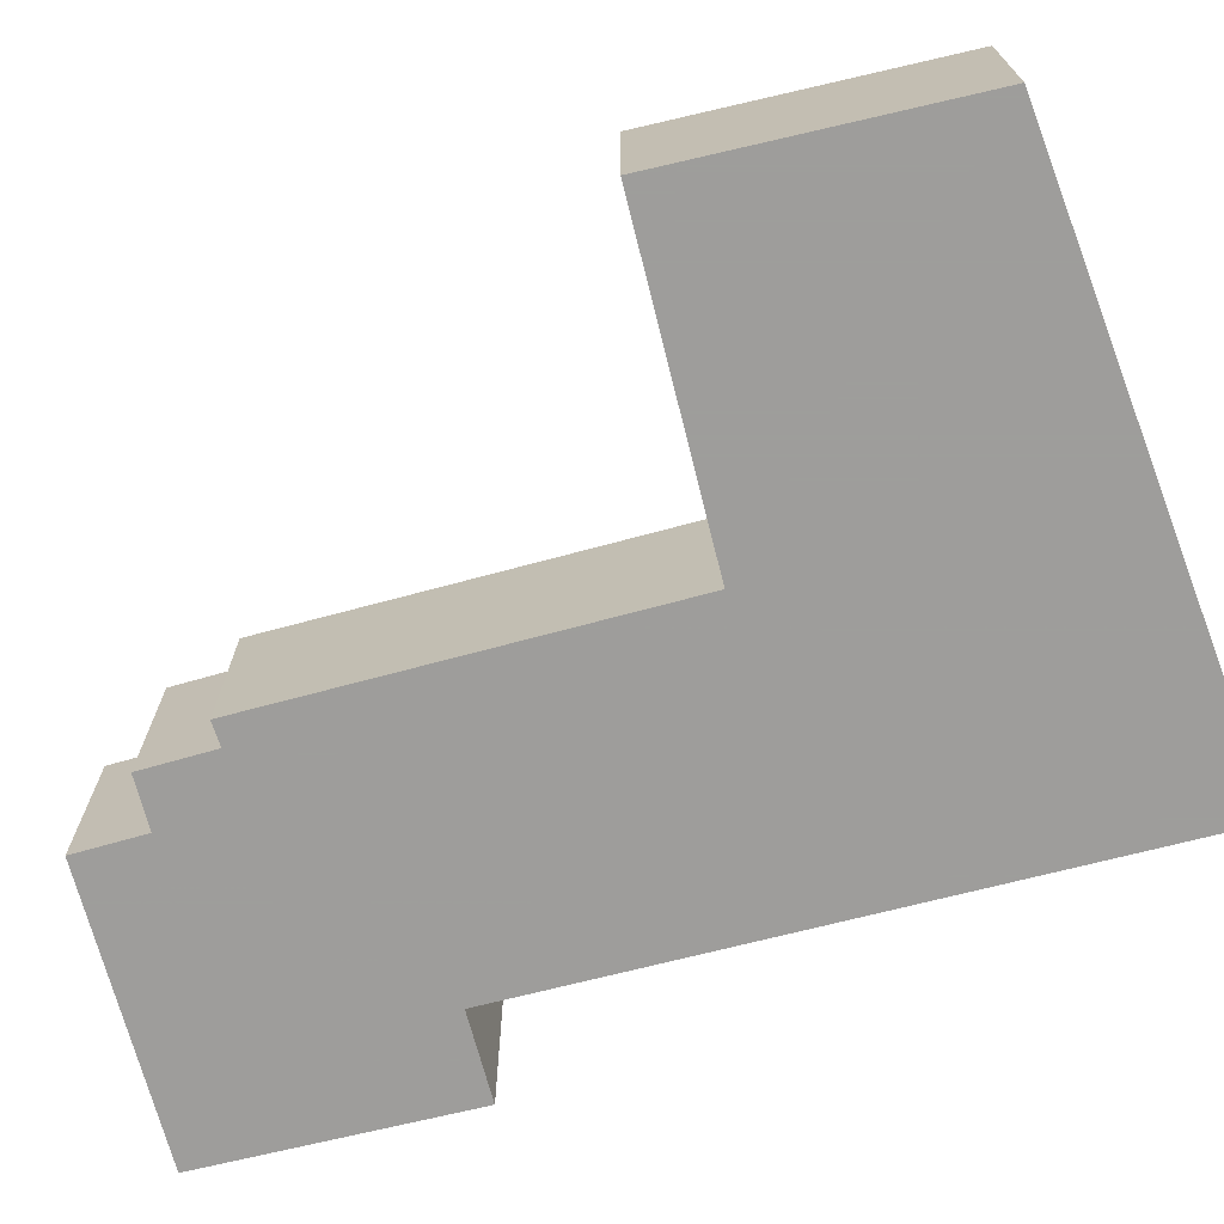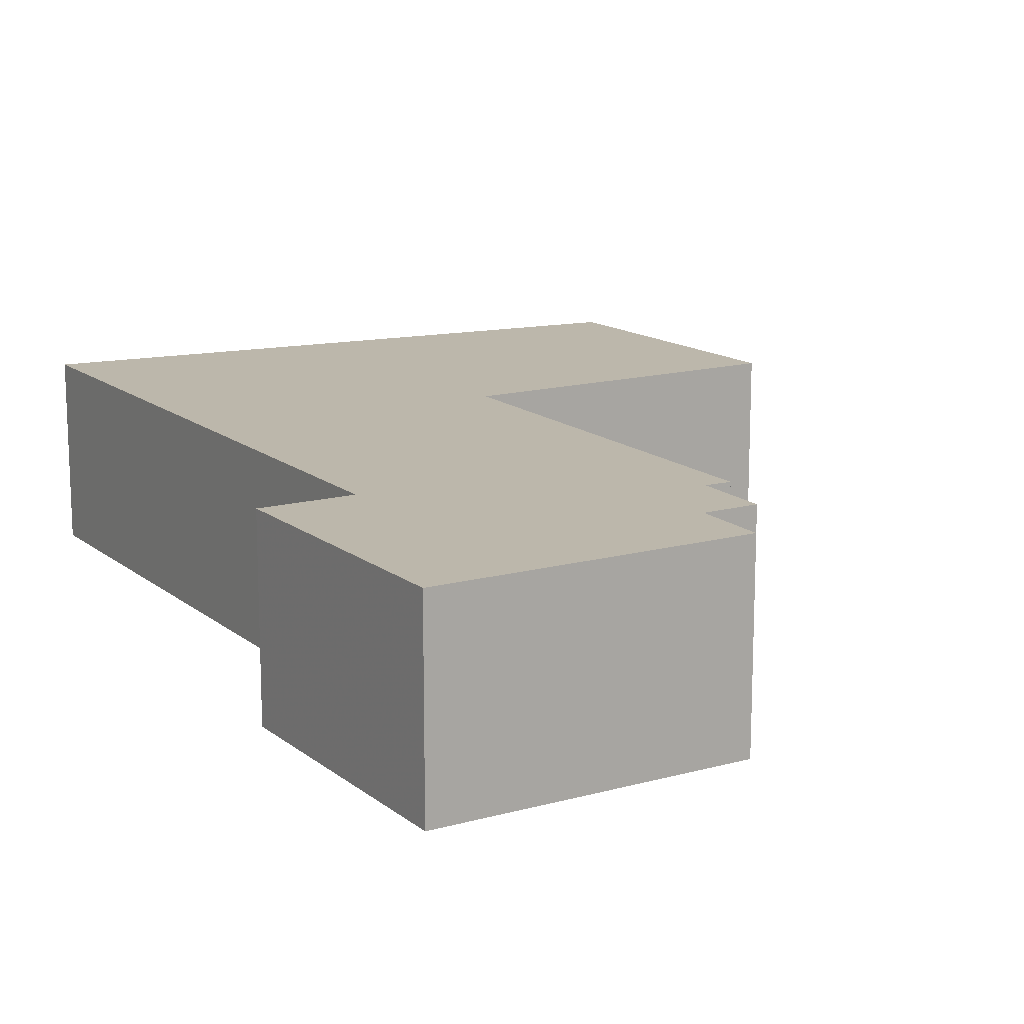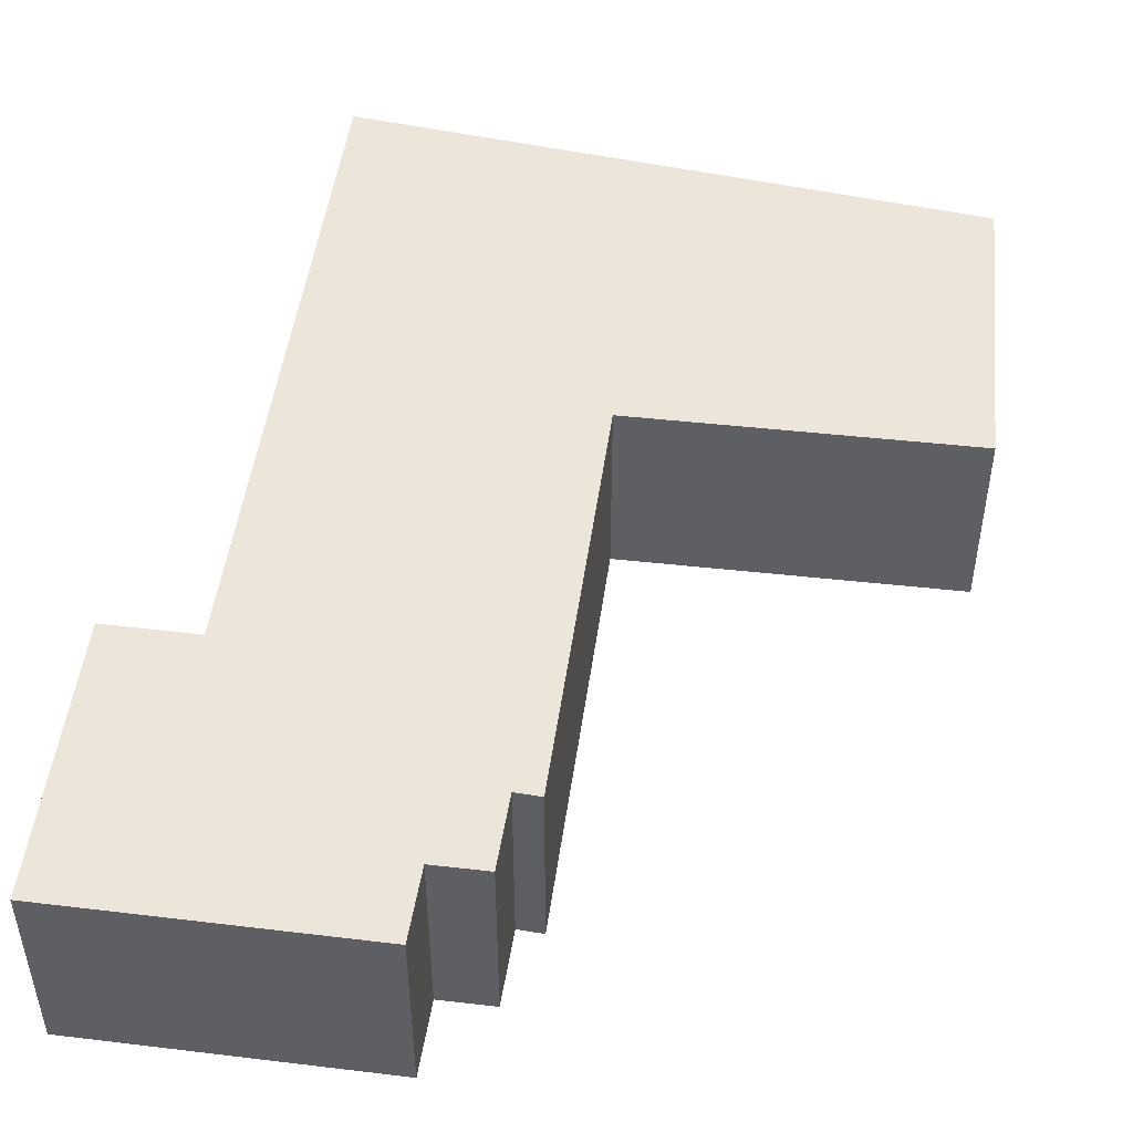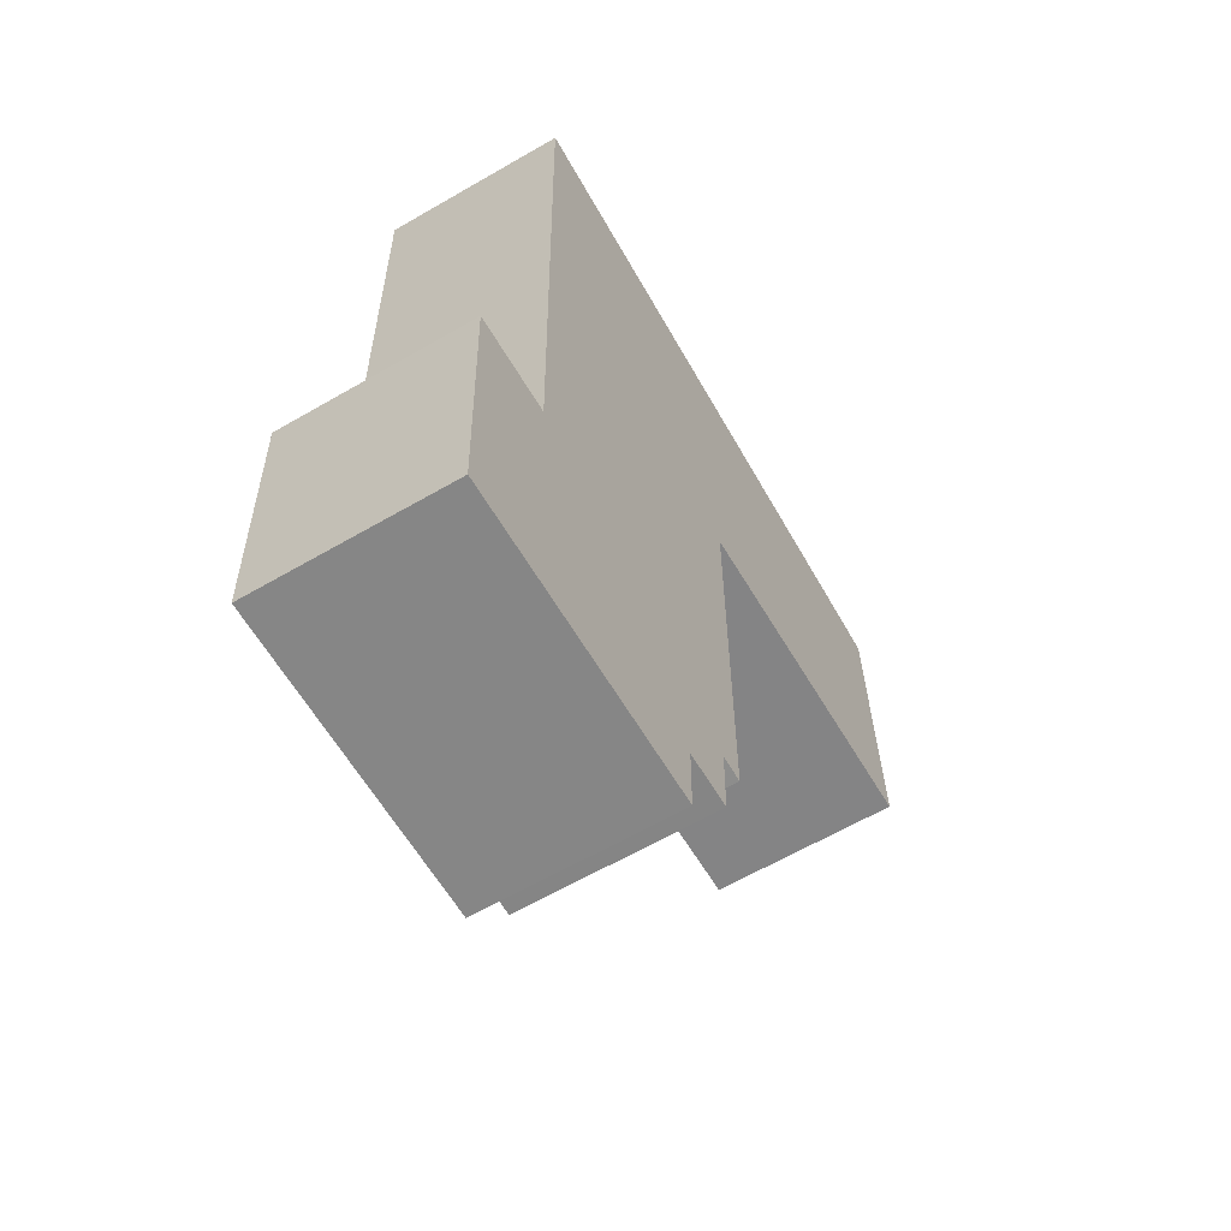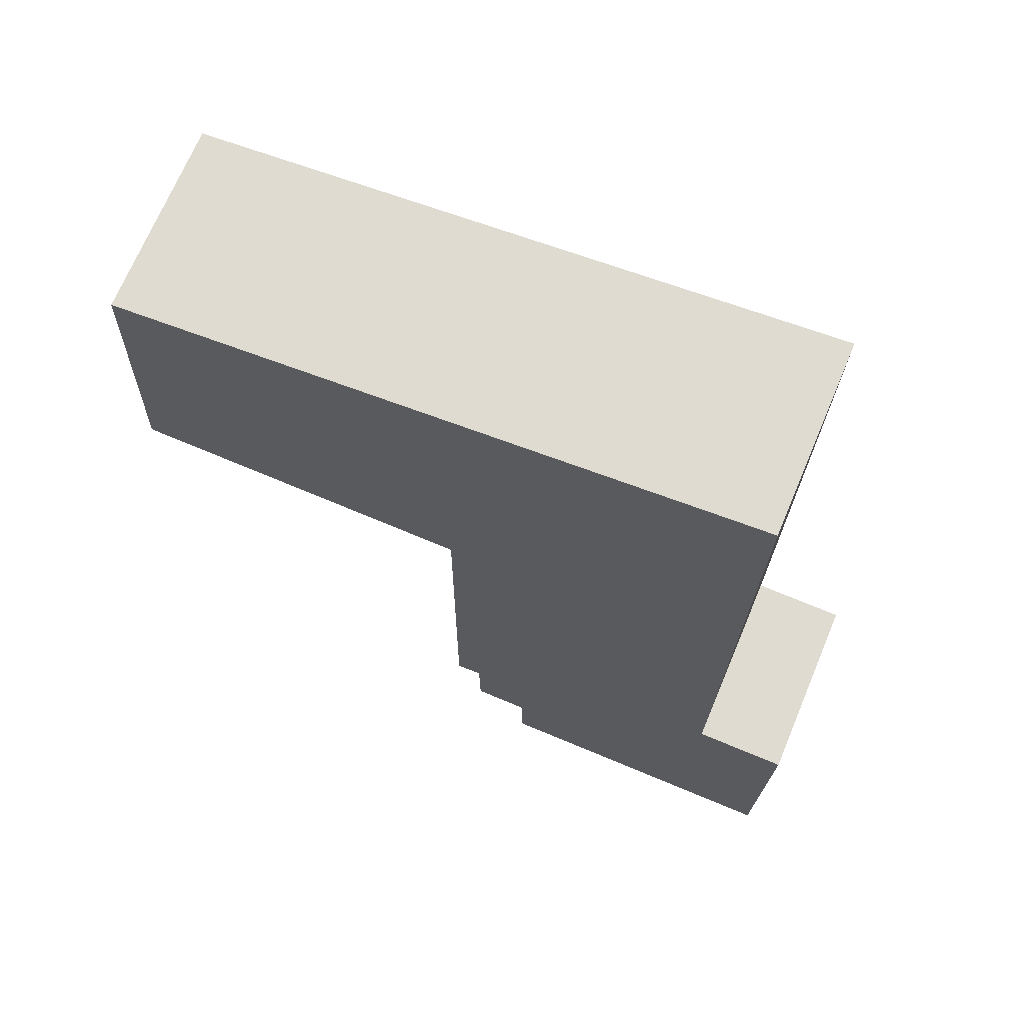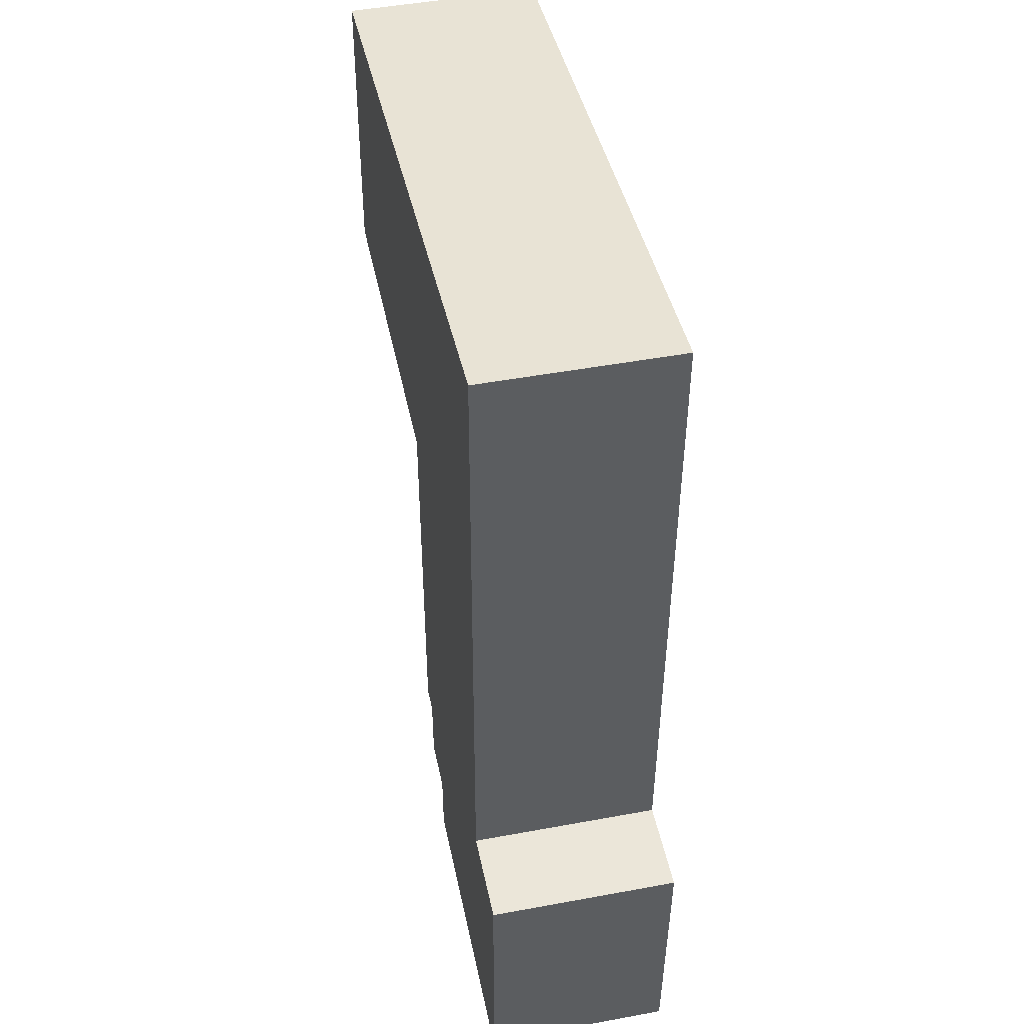
<metadata>
{"format":"obj","ext":"obj","renderer":"f3d","projection":"perspective","resolution":1024,"background":"white","views":[{"elev":-70.7,"azim":-74.8,"up":"+Y"},{"elev":14.5,"azim":149.5,"up":"+Y"},{"elev":48.4,"azim":-171.9,"up":"+Y"},{"elev":-62.4,"azim":120.5,"up":"+Z"},{"elev":69.8,"azim":22.7,"up":"+Z"},{"elev":47.6,"azim":78.2,"up":"+Z"}]}
</metadata>
<code>
v 1.008 -0.101 -7.014
v 0.8968 -0.101 -7.012
v 0.9006 -0.101 -6.911
v 1.016 -0.101 -7.153
v 1.007 -0.101 -7.153
v 1.034 -0.101 -7.178
v 1.016 -0.101 -7.178
v 1.106 -0.101 -7.112
v 1.034 -0.101 -7.203
v 1.109 -0.101 -6.889
v 1.134 -0.101 -7.203
v 1.137 -0.101 -7.112
v 0.9006 -0.1639 -6.911
v 0.8968 -0.1639 -7.012
v 1.008 -0.1639 -7.014
v 1.007 -0.1639 -7.153
v 1.016 -0.1639 -7.153
v 1.016 -0.1639 -7.178
v 1.034 -0.1639 -7.178
v 1.034 -0.1639 -7.203
v 1.106 -0.1639 -7.112
v 1.109 -0.1639 -6.889
v 1.134 -0.1639 -7.203
v 1.137 -0.1639 -7.112
v 1.008 -0.1639 -7.014
v 0.8968 -0.1639 -7.012
v 0.8968 -0.101 -7.012
v 1.008 -0.101 -7.014
v 1.007 -0.1639 -7.153
v 1.008 -0.1639 -7.014
v 1.008 -0.101 -7.014
v 1.007 -0.101 -7.153
v 1.016 -0.1639 -7.153
v 1.007 -0.1639 -7.153
v 1.007 -0.101 -7.153
v 1.016 -0.101 -7.153
v 1.016 -0.1639 -7.178
v 1.016 -0.1639 -7.153
v 1.016 -0.101 -7.153
v 1.016 -0.101 -7.178
v 1.034 -0.1639 -7.178
v 1.016 -0.1639 -7.178
v 1.016 -0.101 -7.178
v 1.034 -0.101 -7.178
v 1.034 -0.1639 -7.203
v 1.034 -0.1639 -7.178
v 1.034 -0.101 -7.178
v 1.034 -0.101 -7.203
v 1.134 -0.1639 -7.203
v 1.034 -0.1639 -7.203
v 1.034 -0.101 -7.203
v 1.134 -0.101 -7.203
v 1.137 -0.1639 -7.112
v 1.134 -0.1639 -7.203
v 1.134 -0.101 -7.203
v 1.137 -0.101 -7.112
v 1.106 -0.1639 -7.112
v 1.137 -0.1639 -7.112
v 1.137 -0.101 -7.112
v 1.106 -0.101 -7.112
v 1.109 -0.1639 -6.889
v 1.106 -0.1639 -7.112
v 1.106 -0.101 -7.112
v 1.109 -0.101 -6.889
v 0.9006 -0.1639 -6.911
v 1.109 -0.1639 -6.889
v 1.109 -0.101 -6.889
v 0.9006 -0.101 -6.911
v 0.8968 -0.1639 -7.012
v 0.9006 -0.1639 -6.911
v 0.9006 -0.101 -6.911
v 0.8968 -0.101 -7.012
f 1 2 3
f 1 4 5
f 6 7 4
f 1 6 4
f 8 9 6
f 1 8 6
f 1 10 8
f 10 1 3
f 11 9 8
f 12 11 8
f 13 14 15
f 15 16 17
f 17 18 19
f 15 17 19
f 19 20 21
f 15 19 21
f 22 13 15
f 22 15 21
f 21 20 23
f 24 21 23
f 25 26 27
f 25 27 28
f 29 30 31
f 29 31 32
f 33 34 35
f 33 35 36
f 37 38 39
f 37 39 40
f 41 42 43
f 41 43 44
f 45 46 47
f 45 47 48
f 49 50 51
f 49 51 52
f 53 54 55
f 53 55 56
f 57 58 59
f 57 59 60
f 61 62 63
f 61 63 64
f 65 66 67
f 65 67 68
f 69 70 71
f 69 71 72

</code>
